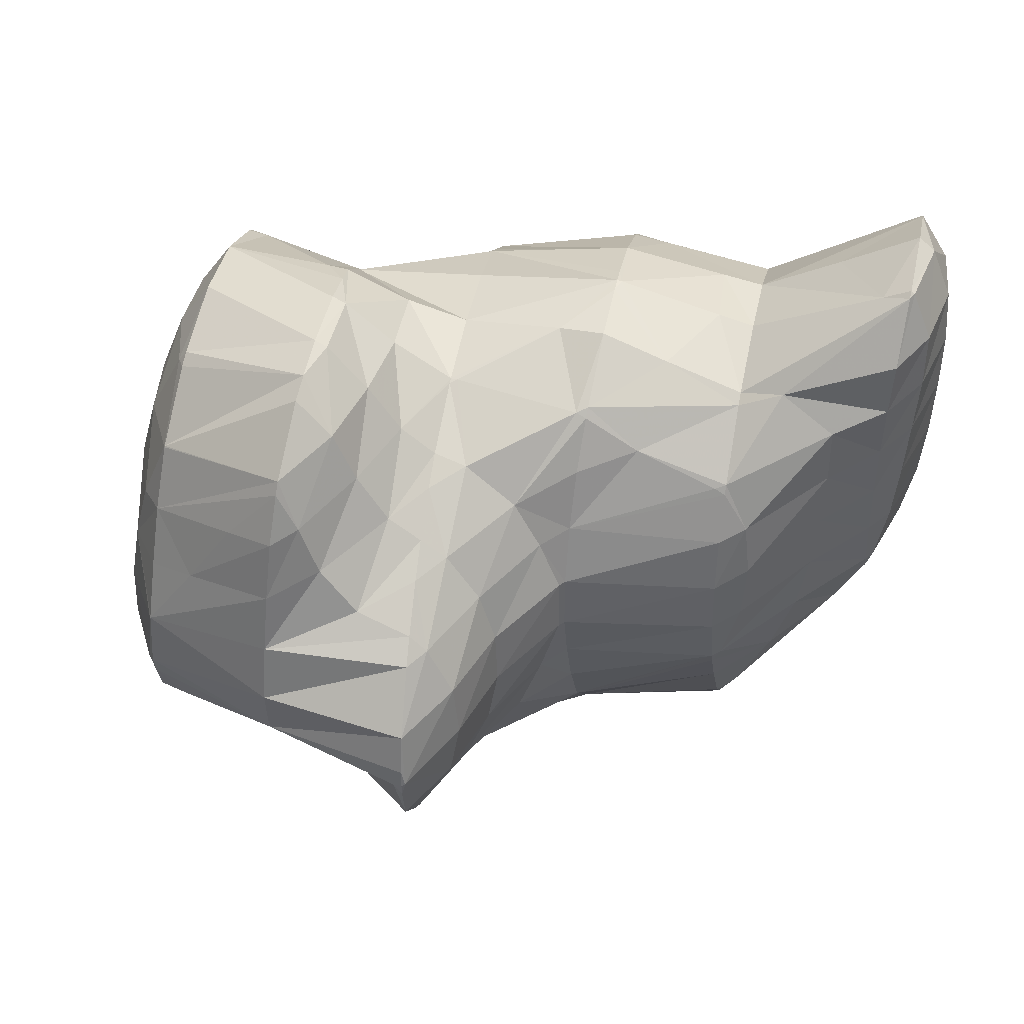
<metadata>
{"format":"obj","ext":"obj","renderer":"f3d","projection":"perspective","resolution":1024,"background":"white","views":[{"elev":69.0,"azim":-60.6,"up":"+Y"}]}
</metadata>
<code>
v 186.1 252.1 58.45
v 186.2 252.2 58.42
v 186.1 252.1 58.41
v 185.4 250.6 58.57
v 185.4 250.7 58.77
v 185.3 250.1 58.82
v 189.7 255.7 57.2
v 189.7 255.8 57.19
v 189.7 255.7 57.18
v 188.9 253.9 56.81
v 188.4 254.6 57.62
v 188.1 252.2 56.73
v 187.2 253.3 58.01
v 187.4 250.6 56.78
v 186.8 249.1 57.06
v 185.3 249 58.89
v 186.3 247.8 57.65
v 186.1 247 58.67
v 191.8 256.5 56.59
v 192.2 256.6 56.48
v 192 256.2 56.31
v 191.1 254.3 55.74
v 190.3 252.6 55.62
v 189.6 251 55.68
v 189 249.4 55.85
v 188.4 248 56.15
v 187.9 246.6 56.69
v 186.5 246.4 58.52
v 187.6 245.6 57.76
v 187.6 245.4 58.18
v 194.2 256.5 55.9
v 193.5 255 55.26
v 192.7 253.2 54.92
v 192 251.5 54.88
v 191.3 249.9 54.98
v 190.7 248.4 55.17
v 190.1 246.9 55.48
v 189.6 245.6 56.01
v 189.2 244.5 57.02
v 189.2 244.3 57.61
v 196 255.5 55.42
v 195.2 254.1 54.77
v 194.4 252.2 54.42
v 193.7 250.6 54.37
v 193 249 54.45
v 192.4 247.5 54.63
v 191.8 246 54.96
v 191.3 244.7 55.5
v 191 243.6 56.55
v 191 243.4 57.01
v 197.4 253.8 55.01
v 197.2 253.4 54.82
v 196.3 251.5 54.23
v 195.5 249.7 54.06
v 194.8 248.1 54.08
v 194.2 246.6 54.25
v 193.6 245.1 54.59
v 193.1 243.8 55.22
v 192.7 242.9 56.45
v 192.9 242.9 56.38
v 197.6 253.3 54.94
v 198.4 251.2 54.68
v 198.3 251 54.57
v 197.4 249.1 54.13
v 196.7 247.4 54
v 196 245.8 54.12
v 195.5 244.4 54.52
v 195.1 243.2 55.35
v 195.1 243 55.67
v 198.5 250.9 54.65
v 198.8 248.9 54.56
v 198.8 247 54.54
v 198.7 246.8 54.55
v 198.1 245.4 54.57
v 197.4 244.1 54.97
v 197.9 244.7 54.81
v 195.6 243.2 55.5
v 198.4 245.4 54.67
v 188.2 257.2 61.66
v 189.3 258.2 61.32
v 188.3 256.3 60.22
v 187.2 254.2 59.38
v 187.3 255.9 62.01
v 186.3 254.6 62.37
v 185.4 253.2 62.77
v 185.2 249.6 59.82
v 185.1 251.6 62.94
v 185.8 249.8 62.74
v 189.6 258.4 61.22
v 191.7 258.8 60.56
v 186.4 247.2 59.73
v 186.2 249.1 62.57
v 187.2 248.1 62.18
v 192.4 258.7 60.32
v 193.6 258.4 59.96
v 188.8 246.8 61.51
v 195.3 257.4 59.41
v 190.5 245.8 60.82
v 196.7 255.9 58.33
v 196.3 256.6 59.09
v 196.8 256 58.9
v 192.2 244.8 60.16
v 197.5 253.8 55.57
v 197.9 253.7 58.44
v 197.9 253.6 58.28
v 197.9 253.5 58.42
v 193 243 56.63
v 194 243.9 59.56
v 198.5 251.2 54.95
v 198.1 251.6 58.22
v 198.4 250.3 56.38
v 198.2 249.3 57.54
v 198.2 249.6 58.04
v 198.2 249 57.98
v 195.6 243.1 58.23
v 195.8 243.3 59.04
v 198.4 245.7 55.2
v 198.5 247.6 57.88
v 198.7 245.6 57.91
v 198.6 244.7 58.05
v 198.2 243.9 57.92
v 196.7 243.2 58.8
v 198.2 243.8 58.29
v 198.4 244 58.19
v 185.3 252.4 67.19
v 185.5 252.8 67.07
v 185.3 252.2 66.95
v 185.2 252 67.26
v 189 257.2 62.09
v 188.6 256 62.88
v 188.4 255 64.12
v 188.5 254.8 65.67
v 187.8 254.5 66
v 186.2 253.6 66.74
v 185.8 249.7 63.28
v 185.1 250.7 67.4
v 185.9 249.2 65.37
v 185.8 248.5 67.11
v 185.7 248.6 67.26
v 185.8 248.5 67.23
v 191.5 258 61.7
v 191.2 256.8 62.57
v 190.9 255.8 63.67
v 189.9 255.1 65.09
v 190.9 255.4 64.67
v 187.3 247.8 63.88
v 187.1 247 65.43
v 187.1 246.5 66.84
v 193.6 258.3 60.31
v 193.4 257.3 61.62
v 193.2 256.3 62.75
v 192.3 255.6 64.15
v 193.2 255.8 63.81
v 188.9 246.6 62.83
v 188.6 245.7 64.24
v 187.6 245.8 66.72
v 188.4 244.9 65.68
v 188.4 244.6 66.52
v 195.3 257.3 59.8
v 195.3 256.5 61.34
v 195.2 255.9 63.13
v 195.4 255.9 63.09
v 190.5 245.5 62
v 190.3 244.6 63.33
v 189.9 243.6 64.5
v 189.6 243 66.25
v 189.8 242.8 66.13
v 189.8 242.8 66.23
v 197 255.5 60.75
v 197.3 255.5 62.47
v 192.2 244.5 61.31
v 191.9 243.5 62.62
v 191.5 242.5 63.68
v 191.3 241.6 65.06
v 191.3 241.4 65.85
v 199.1 254.7 61.93
v 194 243.5 60.8
v 193.6 242.6 62.05
v 193.2 241.5 63.06
v 192.9 240.5 64.3
v 192.9 240.2 65.45
v 200.2 252.7 60.84
v 200.6 253.2 61.46
v 198.6 249.7 58.44
v 195.7 242.7 60.48
v 195.4 241.7 61.62
v 194.9 240.6 62.55
v 194.6 239.5 63.65
v 194.5 239 65.13
v 200.8 252.8 61.39
v 201.8 251.1 61.09
v 201.3 250.1 60.33
v 200 247.7 58.92
v 199 245.6 58.07
v 197.8 242.9 59.05
v 197.6 242 60.38
v 197.2 240.9 61.33
v 196.7 239.7 62.14
v 196.2 238.5 63.07
v 195.3 238.3 65.01
v 196 237.7 64.54
v 196 237.6 64.91
v 202.2 250.2 61.01
v 202.8 248.4 60.92
v 202.6 247.9 60.61
v 201.5 245.8 59.72
v 200.6 244.1 59.43
v 200 242.6 59.76
v 199.5 241.4 60.52
v 199 240.1 61.21
v 198.5 238.8 61.87
v 198 237.6 62.65
v 197.6 236.7 63.84
v 197.6 236.4 64.66
v 202.9 248 60.92
v 203.2 246.1 61.03
v 203.4 244.9 61.16
v 203.1 244.2 60.92
v 202.2 242.5 60.74
v 201.6 241 60.98
v 200.9 239.5 61.33
v 200.3 238.1 61.79
v 199.7 236.8 62.4
v 199.3 235.7 63.35
v 199.3 235.3 64.42
v 203.5 244.2 61.24
v 203.5 242.6 61.55
v 203.4 240.9 61.91
v 203.5 240.1 62.06
v 203 239.2 61.95
v 202.3 237.6 62.04
v 201.6 236.1 62.36
v 201.1 234.9 63.04
v 200.9 234.1 64.19
v 203.6 239.2 62.26
v 203.7 237.4 62.62
v 203.9 236.2 62.85
v 203.6 235.7 62.8
v 203 234.2 63.1
v 202.8 233.6 63.79
v 204 235.7 62.96
v 203.9 234.1 63.35
v 185.4 252.4 67.27
v 188.5 254.5 66.24
v 188.1 253.4 67.24
v 187.6 252 67.73
v 186.8 250.5 67.83
v 185.9 248.6 67.3
v 190.9 255.1 65.48
v 190.7 254.1 66.65
v 190.2 252.8 67.4
v 189.6 251.4 67.81
v 188.9 249.9 67.91
v 188 248.1 67.66
v 193.3 255.7 64.73
v 193.2 254.9 66.31
v 192.9 253.8 67.32
v 192.5 252.6 68.19
v 191.9 251.2 68.55
v 191.1 249.5 68.44
v 190.2 247.8 68.22
v 189.1 245.8 67.39
v 195.4 255.9 63.27
v 196.1 256.1 66.69
v 194.9 255.1 67.38
v 196.1 256 66.99
v 193.7 253.9 67.81
v 192.7 252.7 68.29
v 192 251.2 68.64
v 191.8 249.6 68.88
v 191.7 247.9 69.14
v 191.7 246.2 69.37
v 189.9 243 66.46
v 191.8 246.1 69.38
v 198 256.2 65.06
v 196.3 256.2 66.9
v 198.4 256.5 66.27
v 192.4 244.1 69.42
v 192.8 243.5 69.4
v 199.9 256.1 65.8
v 200.2 256 65.7
v 194.1 241.6 69.24
v 201.2 254 63.27
v 200.7 255.7 65.58
v 201.9 254.8 65.23
v 195 239.5 66.64
v 194.2 241.5 69.21
v 195.6 240.3 68.92
v 203.2 253 64.86
v 197.3 239.3 68.52
v 203.6 252.3 64.76
v 204.4 250.7 64.64
v 199.1 238.6 68.08
v 204.7 249.9 64.6
v 205.3 248 64.63
v 205.1 247.6 64.14
v 200.5 238.3 67.7
v 200.8 237.7 67.07
v 201.1 238.2 67.53
v 205.4 247.8 64.64
v 205.4 246 64.84
v 205.3 244.3 65.11
v 205.3 243.1 65.33
v 204.7 242 64.24
v 203.1 238.7 66.83
v 203.2 238.3 66.32
v 203.6 239 66.62
v 202 236.1 65.31
v 205.3 242.6 65.42
v 205 241.1 65.8
v 204.3 239.7 66.26
v 203.9 236 63.39
v 203.3 234.7 64.03
v 196.1 255.6 68.62
v 196.3 255.2 70.97
v 196.3 255.1 71.28
v 195.3 254.1 71.69
v 194.5 252.8 72.08
v 194 251.3 72.42
v 193.7 249.7 72.69
v 193.7 249.3 72.73
v 192 246.4 69.71
v 198.6 256.3 68.17
v 198.5 256.1 70.48
v 198.8 256.1 70.37
v 196.5 255.3 71.2
v 193.8 247.9 72.87
v 194 246.1 73.05
v 194.2 245.5 73.07
v 200.3 256 65.83
v 200.7 256 68.72
v 200.9 256 69.71
v 195.6 243.7 72.81
v 202.4 255 68.1
v 202.6 255.1 69.22
v 196.7 241.9 70.97
v 197.4 243 72.29
v 203.4 253.1 65.88
v 204 253.4 68.88
v 199.5 242.9 71.57
v 198 240.5 69.65
v 204.6 250.8 65.89
v 204.1 253 68.84
v 204.9 250.7 68.57
v 204.9 250.8 68.78
v 204.9 250.6 68.8
v 201.8 243.7 70.65
v 201.9 243.5 70.52
v 202 243.8 70.57
v 200.8 241.5 69.75
v 199.9 242.9 71.41
v 199.5 239.2 68.58
v 205.3 247.9 64.83
v 204.8 249.1 68.96
v 205.2 247.1 66.33
v 204.8 246 67.25
v 204.4 247.5 69.27
v 204.3 244.7 67.92
v 203.8 246.1 69.64
v 203.7 243.3 68.32
v 203 244.8 70.09
v 202.9 241.8 68.47
v 202.1 240 68.28
v 205.3 242.8 65.66
v 204.8 241.6 66.41
v 204.1 240.1 66.73
v 196 254.2 72.18
v 195.4 252.9 72.68
v 194.8 251.4 72.93
v 194 249.7 72.85
v 199.2 256.5 71.46
v 199.1 255.8 73.12
v 198.5 254.4 73.48
v 197.8 252.9 73.77
v 197.1 251.4 73.99
v 196.4 249.8 74.08
v 195.5 248 73.88
v 194.5 246.1 73.37
v 202.4 258.7 73.4
v 202.6 258.8 73.33
v 202.3 258.3 72.71
v 200.8 257.7 73.92
v 200.3 256.2 74.17
v 199.8 254.6 74.42
v 199.3 253 74.71
v 198.9 251.5 75.01
v 198.6 249.9 75.29
v 198.6 249.4 75.33
v 197.8 247.9 74.89
v 196.7 245.8 73.96
v 204.5 258.2 72.78
v 203.5 256.6 71.02
v 199.9 247.6 75.1
v 199.8 247.3 74.97
v 198.4 244.9 73.48
v 205.8 256.8 72.42
v 205.9 256.7 72.4
v 202 247.3 74.46
v 201.1 245.9 73.55
v 199.7 243.3 71.89
v 206.8 254.5 72.28
v 206.8 253.8 72.31
v 205.3 251.2 69.48
v 204.5 248.5 73.51
v 204.4 248.3 73.14
v 204.7 248.7 73.42
v 203 245.7 71.55
v 202.8 247.6 74.15
v 206.8 252.7 72.41
v 206.3 251.1 72.68
v 205.5 249.7 73.04
v 202.6 258.7 73.44
v 202.2 257.5 74.28
v 201.6 256 74.62
v 200.9 254.5 74.87
v 200.3 253 75.12
v 199.6 251.5 75.33
v 198.8 249.9 75.39
v 204.4 257.9 73.28
v 204 256.8 74.12
v 203.5 255.4 74.56
v 202.8 253.9 74.89
v 202.2 252.4 75.18
v 201.5 250.9 75.39
v 200.8 249.2 75.43
v 205.7 255.7 73.44
v 205.1 254.4 73.99
v 204.5 252.9 74.37
v 203.9 251.4 74.65
v 203.2 249.9 74.8
v 202.4 248.1 74.67
v 206.6 253 72.8
v 206 251.6 73.23
v 205.3 250.1 73.47
g foo
f 1 2 3
f 1 3 4
f 1 4 5
f 6 5 4
f 7 8 9
f 7 9 10
f 7 10 11
f 11 10 12
f 11 12 13
f 13 12 2
f 2 12 3
f 3 12 14
f 15 4 14
f 4 3 14
f 6 4 16
f 16 4 17
f 17 4 15
f 18 16 17
f 19 20 21
f 19 21 8
f 8 21 9
f 9 21 22
f 23 10 22
f 10 9 22
f 24 12 23
f 12 10 23
f 25 14 24
f 14 12 24
f 26 15 25
f 15 14 25
f 27 17 26
f 17 15 26
f 18 17 28
f 28 17 29
f 29 17 27
f 30 28 29
f 31 32 21
f 31 21 20
f 33 22 32
f 22 21 32
f 34 23 33
f 23 22 33
f 35 24 34
f 24 23 34
f 36 25 35
f 25 24 35
f 37 26 36
f 26 25 36
f 38 27 37
f 27 26 37
f 39 29 38
f 29 27 38
f 30 29 39
f 30 39 40
f 41 42 32
f 41 32 31
f 43 33 42
f 33 32 42
f 44 34 43
f 34 33 43
f 45 35 44
f 35 34 44
f 46 36 45
f 36 35 45
f 47 37 46
f 37 36 46
f 48 38 47
f 38 37 47
f 49 39 48
f 39 38 48
f 40 39 49
f 40 49 50
f 51 52 42
f 51 42 41
f 53 43 52
f 43 42 52
f 54 44 53
f 44 43 53
f 55 45 54
f 45 44 54
f 56 46 55
f 46 45 55
f 57 47 56
f 47 46 56
f 58 48 57
f 48 47 57
f 59 49 60
f 60 49 58
f 58 49 48
f 59 50 49
f 51 61 52
f 62 63 61
f 61 63 52
f 52 63 53
f 64 54 63
f 54 53 63
f 65 55 64
f 55 54 64
f 66 56 65
f 56 55 65
f 67 57 66
f 57 56 66
f 68 58 67
f 58 57 67
f 60 58 68
f 60 68 69
f 62 70 63
f 71 64 63
f 71 63 70
f 72 65 64
f 72 64 71
f 73 74 72
f 72 74 65
f 65 74 66
f 75 67 76
f 76 67 74
f 74 67 66
f 77 68 67
f 77 67 75
f 77 69 68
f 73 78 74
f 78 76 74
f 79 80 81
f 79 81 82
f 79 82 83
f 2 1 82
f 82 1 83
f 83 1 84
f 5 85 1
f 85 84 1
f 86 87 6
f 6 87 5
f 5 87 85
f 88 87 86
f 89 90 8
f 89 8 7
f 81 80 11
f 80 89 11
f 89 7 11
f 82 11 13
f 82 81 11
f 82 13 2
f 86 6 16
f 86 16 18
f 86 18 91
f 86 91 88
f 88 91 92
f 93 92 91
f 94 95 20
f 94 20 19
f 8 94 19
f 8 90 94
f 91 18 28
f 28 30 91
f 91 30 93
f 93 30 96
f 20 95 31
f 95 97 31
f 40 98 30
f 98 96 30
f 99 41 100
f 100 41 97
f 97 41 31
f 101 99 100
f 50 102 40
f 102 98 40
f 103 51 41
f 103 41 99
f 101 104 99
f 104 105 99
f 105 103 99
f 106 105 104
f 107 59 60
f 107 108 59
f 59 108 50
f 50 108 102
f 103 61 51
f 61 103 62
f 62 103 109
f 109 103 105
f 106 110 105
f 110 111 105
f 111 109 105
f 110 112 111
f 110 113 112
f 114 112 113
f 115 60 69
f 115 107 60
f 108 107 115
f 108 115 116
f 109 70 62
f 111 71 70
f 111 70 109
f 112 72 71
f 112 71 111
f 73 72 112
f 73 112 114
f 73 114 117
f 117 114 118
f 76 117 75
f 117 118 75
f 118 119 75
f 120 121 119
f 121 77 119
f 77 75 119
f 115 69 77
f 115 77 121
f 115 121 122
f 122 121 123
f 122 116 115
f 117 78 73
f 117 76 78
f 120 124 121
f 124 123 121
f 125 126 127
f 128 125 127
f 129 80 79
f 129 79 83
f 129 83 130
f 130 83 84
f 130 84 131
f 131 84 132
f 132 84 133
f 133 84 85
f 87 134 85
f 134 133 85
f 127 88 135
f 88 127 87
f 87 127 126
f 126 134 87
f 128 127 136
f 136 127 137
f 137 127 135
f 136 137 138
f 136 138 139
f 140 139 138
f 141 90 89
f 80 129 89
f 89 129 141
f 141 129 142
f 143 142 130
f 142 129 130
f 144 145 131
f 145 143 131
f 143 130 131
f 144 131 132
f 135 88 92
f 92 93 135
f 93 146 135
f 146 137 135
f 147 138 146
f 138 137 146
f 140 138 147
f 140 147 148
f 149 95 94
f 90 141 94
f 94 141 149
f 149 141 150
f 151 150 142
f 150 141 142
f 152 153 143
f 153 151 143
f 151 142 143
f 152 143 145
f 154 93 96
f 154 146 93
f 155 147 154
f 147 146 154
f 148 147 156
f 156 147 157
f 157 147 155
f 158 156 157
f 159 97 95
f 159 95 149
f 160 159 150
f 159 149 150
f 161 162 151
f 162 160 151
f 160 150 151
f 161 151 153
f 163 96 98
f 163 154 96
f 164 155 163
f 155 154 163
f 165 157 164
f 157 155 164
f 158 157 166
f 166 157 167
f 167 157 165
f 168 166 167
f 159 100 97
f 100 159 101
f 101 159 169
f 169 159 160
f 162 169 160
f 162 170 169
f 171 98 102
f 171 163 98
f 172 164 171
f 164 163 171
f 173 165 172
f 165 164 172
f 174 167 173
f 167 165 173
f 168 167 174
f 168 174 175
f 169 104 101
f 104 169 106
f 169 170 106
f 170 176 106
f 177 102 108
f 177 171 102
f 178 172 177
f 172 171 177
f 179 173 178
f 173 172 178
f 180 174 179
f 174 173 179
f 175 174 180
f 175 180 181
f 110 106 182
f 182 106 183
f 183 106 176
f 182 113 110
f 182 184 113
f 184 114 113
f 185 108 116
f 185 177 108
f 186 178 185
f 178 177 185
f 187 179 186
f 179 178 186
f 188 180 187
f 180 179 187
f 181 180 188
f 181 188 189
f 183 190 182
f 191 192 190
f 190 192 182
f 182 192 184
f 118 114 193
f 114 184 193
f 184 192 193
f 193 119 118
f 193 194 119
f 194 120 119
f 195 122 123
f 116 122 185
f 122 195 185
f 195 196 185
f 197 186 196
f 186 185 196
f 198 187 197
f 187 186 197
f 199 188 198
f 188 187 198
f 189 188 200
f 200 188 201
f 201 188 199
f 202 200 201
f 191 203 192
f 204 205 203
f 203 205 192
f 192 205 193
f 206 194 205
f 194 193 205
f 124 120 207
f 120 194 207
f 194 206 207
f 123 124 195
f 124 207 195
f 207 208 195
f 209 196 208
f 196 195 208
f 210 197 209
f 197 196 209
f 211 198 210
f 198 197 210
f 212 199 211
f 199 198 211
f 213 201 212
f 201 199 212
f 202 201 213
f 202 213 214
f 204 215 205
f 216 206 205
f 216 205 215
f 217 218 216
f 216 218 206
f 206 218 207
f 219 208 218
f 208 207 218
f 220 209 219
f 209 208 219
f 221 210 220
f 210 209 220
f 222 211 221
f 211 210 221
f 223 212 222
f 212 211 222
f 224 213 223
f 213 212 223
f 214 213 224
f 214 224 225
f 217 226 218
f 227 219 218
f 227 218 226
f 228 220 219
f 228 219 227
f 229 230 228
f 228 230 220
f 220 230 221
f 231 222 230
f 222 221 230
f 232 223 231
f 223 222 231
f 233 224 232
f 224 223 232
f 225 224 233
f 225 233 234
f 229 235 230
f 236 231 230
f 236 230 235
f 237 238 236
f 236 238 231
f 231 238 232
f 239 233 238
f 233 232 238
f 234 233 239
f 234 239 240
f 237 241 238
f 242 239 238
f 242 238 241
f 242 240 239
f 243 126 125
f 243 125 128
f 244 132 133
f 244 133 134
f 244 134 245
f 126 243 134
f 134 243 245
f 245 243 246
f 136 247 128
f 128 247 243
f 243 247 246
f 247 136 139
f 247 139 248
f 248 139 140
f 249 145 144
f 132 244 144
f 144 244 249
f 249 244 250
f 251 250 245
f 250 244 245
f 252 251 246
f 251 245 246
f 253 252 247
f 252 246 247
f 254 253 248
f 253 247 248
f 248 140 148
f 248 148 254
f 255 153 152
f 145 249 152
f 152 249 255
f 255 249 256
f 257 256 250
f 256 249 250
f 258 257 251
f 257 250 251
f 259 258 252
f 258 251 252
f 260 259 253
f 259 252 253
f 261 260 254
f 260 253 254
f 156 262 148
f 148 262 254
f 254 262 261
f 262 156 158
f 263 162 161
f 153 255 161
f 161 255 263
f 263 255 264
f 265 266 256
f 266 264 256
f 264 255 256
f 267 256 257
f 267 265 256
f 268 257 258
f 268 267 257
f 269 258 259
f 269 268 258
f 270 259 260
f 270 269 259
f 271 260 261
f 271 270 260
f 272 261 262
f 272 271 261
f 158 166 273
f 158 273 274
f 158 274 262
f 262 274 272
f 273 166 168
f 275 170 162
f 275 162 263
f 276 277 264
f 277 275 264
f 275 263 264
f 276 264 266
f 274 273 278
f 273 168 278
f 278 168 279
f 279 168 175
f 280 281 275
f 275 281 170
f 170 281 176
f 280 275 277
f 181 282 175
f 282 279 175
f 283 183 284
f 284 183 281
f 281 183 176
f 285 283 284
f 286 287 189
f 287 282 189
f 282 181 189
f 288 287 286
f 283 190 183
f 190 283 191
f 283 285 191
f 285 289 191
f 286 189 200
f 200 202 286
f 286 202 288
f 288 202 290
f 289 291 203
f 289 203 191
f 203 292 204
f 203 291 292
f 214 293 202
f 293 290 202
f 292 294 215
f 292 215 204
f 295 296 294
f 296 216 294
f 216 215 294
f 296 217 216
f 297 298 299
f 297 293 298
f 298 293 225
f 225 293 214
f 295 300 296
f 296 300 217
f 217 300 226
f 226 300 301
f 226 301 227
f 301 302 227
f 303 304 302
f 304 228 302
f 228 227 302
f 304 229 228
f 305 306 307
f 305 299 306
f 299 298 306
f 298 308 306
f 298 225 234
f 298 234 308
f 303 309 304
f 304 309 229
f 229 309 235
f 235 309 310
f 235 310 236
f 310 311 236
f 311 237 236
f 237 311 312
f 312 311 307
f 307 306 312
f 313 312 308
f 312 306 308
f 308 234 240
f 308 240 313
f 312 241 237
f 313 242 241
f 313 241 312
f 313 240 242
f 314 266 265
f 314 265 267
f 314 267 315
f 315 267 316
f 316 267 317
f 317 267 268
f 269 318 268
f 318 317 268
f 270 319 269
f 319 318 269
f 271 320 270
f 320 319 270
f 321 320 322
f 322 320 272
f 272 320 271
f 322 272 274
f 323 277 276
f 276 266 314
f 276 314 324
f 276 324 323
f 323 324 325
f 326 314 315
f 326 324 314
f 326 315 316
f 321 322 327
f 322 274 327
f 274 278 327
f 278 328 327
f 329 328 278
f 329 278 279
f 330 281 280
f 277 323 280
f 280 323 330
f 330 323 331
f 325 331 323
f 325 332 331
f 282 333 279
f 333 329 279
f 330 284 281
f 284 330 285
f 285 330 334
f 334 330 331
f 332 334 331
f 332 335 334
f 287 336 282
f 336 337 282
f 337 333 282
f 336 287 288
f 338 289 285
f 338 285 334
f 335 338 334
f 335 339 338
f 340 336 341
f 340 337 336
f 336 288 290
f 336 290 341
f 338 291 289
f 292 291 338
f 292 338 339
f 292 339 342
f 342 339 343
f 343 344 342
f 343 345 344
f 346 344 345
f 347 348 349
f 347 350 348
f 347 351 350
f 351 340 350
f 340 341 350
f 341 352 350
f 341 290 293
f 341 293 352
f 342 294 292
f 294 342 295
f 295 342 353
f 353 342 344
f 346 354 344
f 354 355 344
f 355 353 344
f 354 356 355
f 354 357 356
f 357 358 356
f 357 359 358
f 359 360 358
f 359 361 360
f 361 349 360
f 349 348 360
f 348 362 360
f 363 362 350
f 362 348 350
f 299 363 297
f 297 363 352
f 352 363 350
f 352 293 297
f 353 300 295
f 355 301 300
f 355 300 353
f 356 302 301
f 356 301 355
f 302 356 303
f 303 356 364
f 364 356 358
f 365 364 360
f 364 358 360
f 366 365 362
f 365 360 362
f 307 366 305
f 305 366 363
f 363 366 362
f 363 299 305
f 364 309 303
f 365 310 309
f 365 309 364
f 366 311 310
f 366 310 365
f 366 307 311
f 367 316 317
f 367 317 318
f 367 318 368
f 368 318 319
f 368 319 369
f 369 319 320
f 369 320 370
f 370 320 321
f 371 325 324
f 371 324 326
f 371 326 372
f 316 367 326
f 326 367 372
f 372 367 373
f 374 373 368
f 373 367 368
f 375 374 369
f 374 368 369
f 376 375 370
f 375 369 370
f 327 377 321
f 321 377 370
f 370 377 376
f 377 327 328
f 377 328 378
f 378 328 329
f 379 380 381
f 325 381 332
f 381 325 379
f 379 325 371
f 371 382 379
f 383 371 372
f 383 382 371
f 384 372 373
f 384 383 372
f 385 373 374
f 385 384 373
f 386 374 375
f 386 385 374
f 387 375 376
f 387 386 375
f 388 387 389
f 387 376 389
f 376 377 389
f 390 389 378
f 389 377 378
f 378 329 333
f 378 333 390
f 391 392 381
f 391 381 380
f 381 335 332
f 381 392 335
f 393 389 394
f 393 388 389
f 395 394 390
f 394 389 390
f 390 333 337
f 390 337 395
f 391 396 392
f 392 396 335
f 396 397 335
f 397 339 335
f 398 394 399
f 398 393 394
f 400 399 395
f 399 394 395
f 395 337 340
f 395 340 400
f 397 401 343
f 397 343 339
f 402 403 401
f 403 345 401
f 345 343 401
f 403 346 345
f 404 405 406
f 404 407 405
f 404 408 407
f 347 349 407
f 347 407 408
f 347 408 399
f 399 408 398
f 400 351 347
f 400 347 399
f 400 340 351
f 402 409 403
f 403 409 346
f 346 409 354
f 354 409 410
f 354 410 357
f 410 411 357
f 405 359 406
f 406 359 411
f 411 359 357
f 407 361 359
f 407 359 405
f 407 349 361
f 412 380 379
f 412 379 382
f 412 382 413
f 413 382 383
f 413 383 414
f 414 383 384
f 414 384 415
f 415 384 385
f 415 385 416
f 416 385 386
f 416 386 417
f 417 386 387
f 417 387 418
f 418 387 388
f 419 391 380
f 419 380 412
f 420 419 413
f 419 412 413
f 421 420 414
f 420 413 414
f 422 421 415
f 421 414 415
f 423 422 416
f 422 415 416
f 424 423 417
f 423 416 417
f 425 424 418
f 424 417 418
f 418 388 393
f 418 393 425
f 419 396 391
f 396 419 397
f 397 419 426
f 426 419 420
f 427 426 421
f 426 420 421
f 428 427 422
f 427 421 422
f 429 428 423
f 428 422 423
f 430 429 424
f 429 423 424
f 431 430 425
f 430 424 425
f 425 393 398
f 425 398 431
f 426 401 397
f 401 426 402
f 402 426 432
f 432 426 427
f 433 432 428
f 432 427 428
f 434 433 429
f 433 428 429
f 406 434 404
f 404 434 430
f 430 434 429
f 431 408 404
f 431 404 430
f 431 398 408
f 432 409 402
f 433 410 409
f 433 409 432
f 434 411 410
f 434 410 433
f 434 406 411
g

</code>
